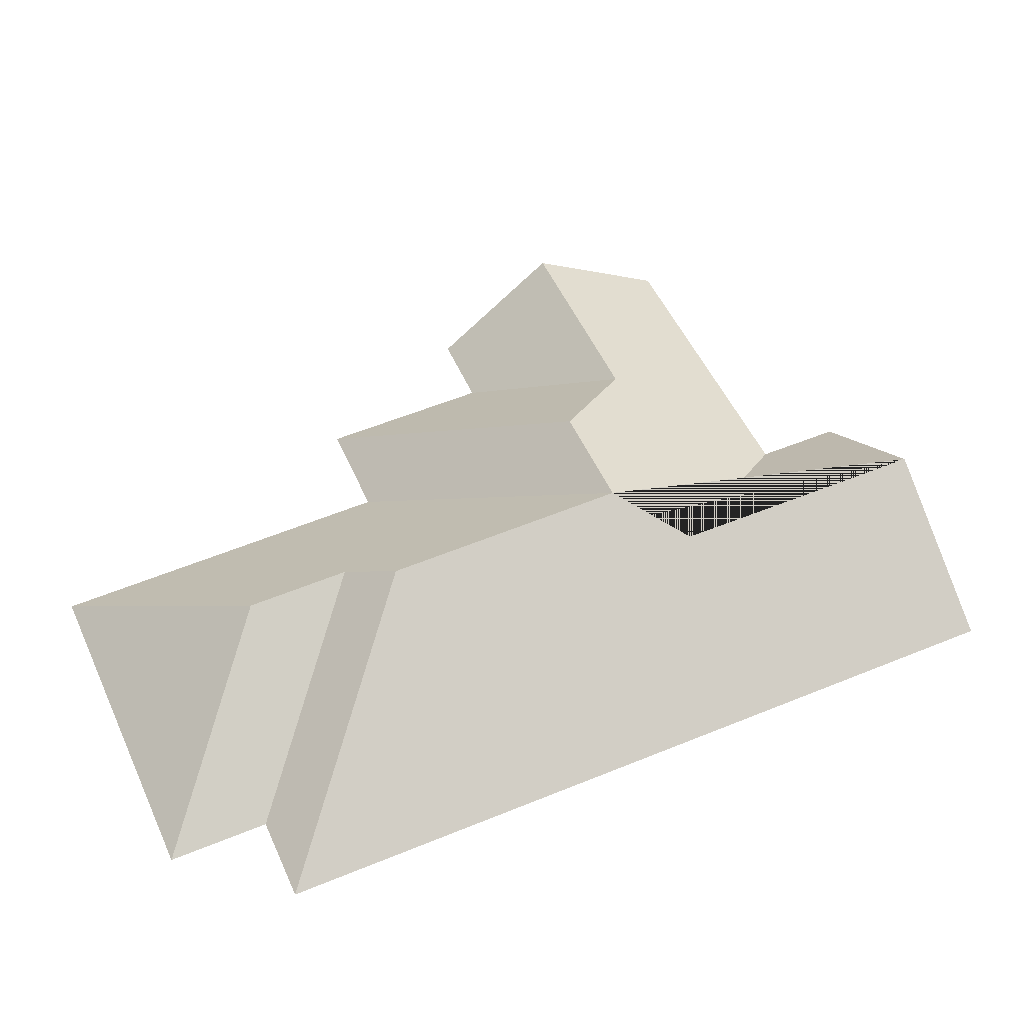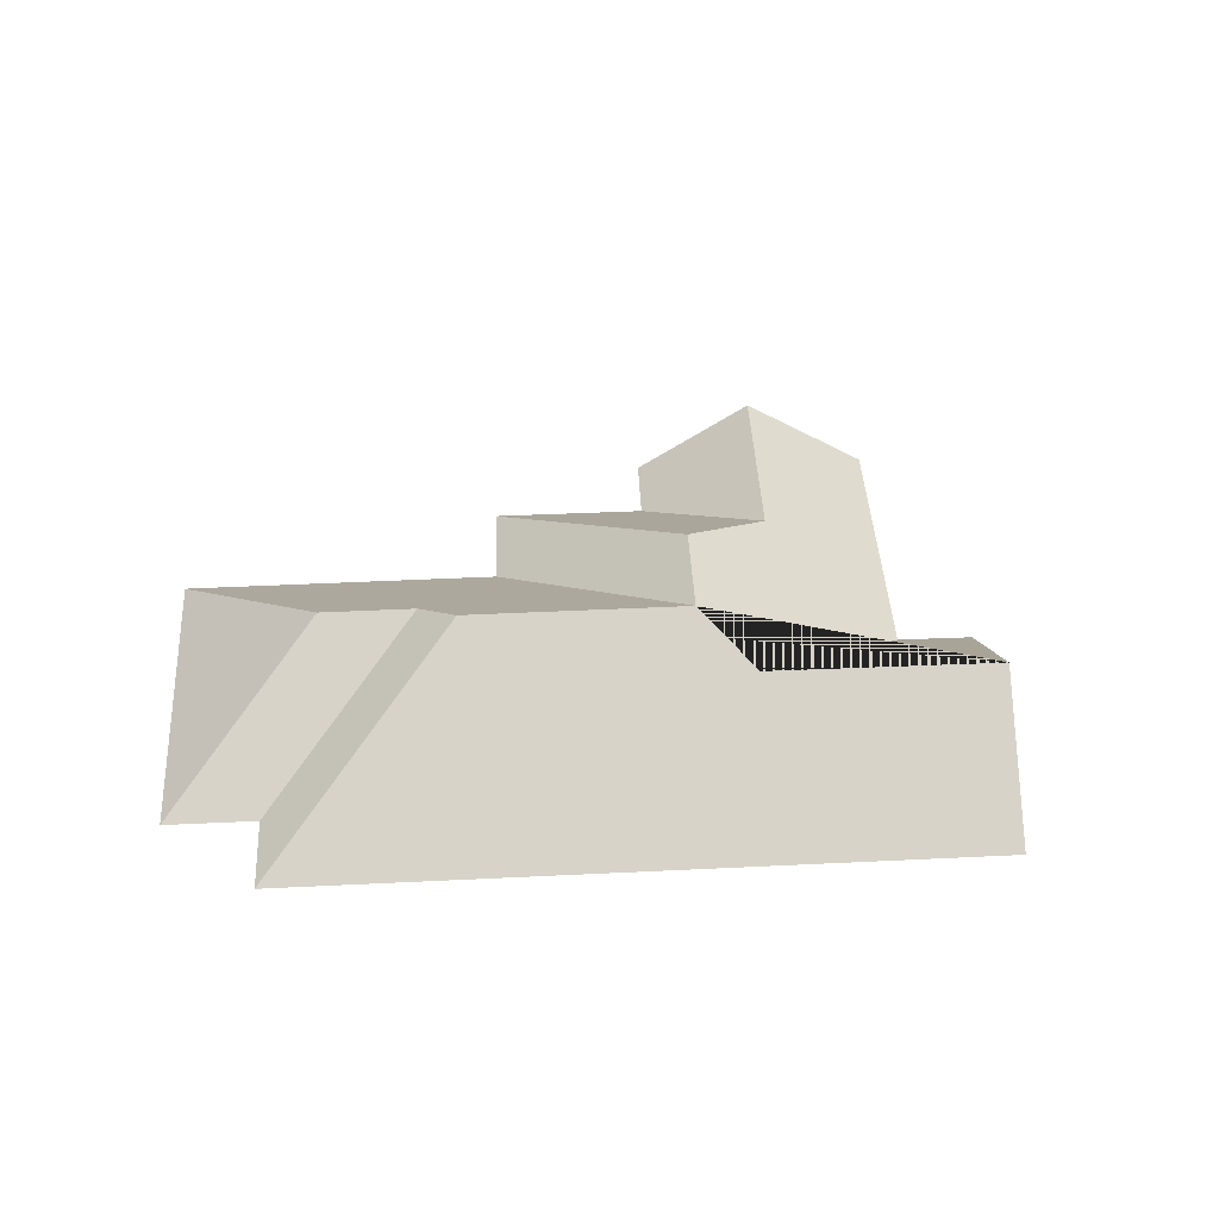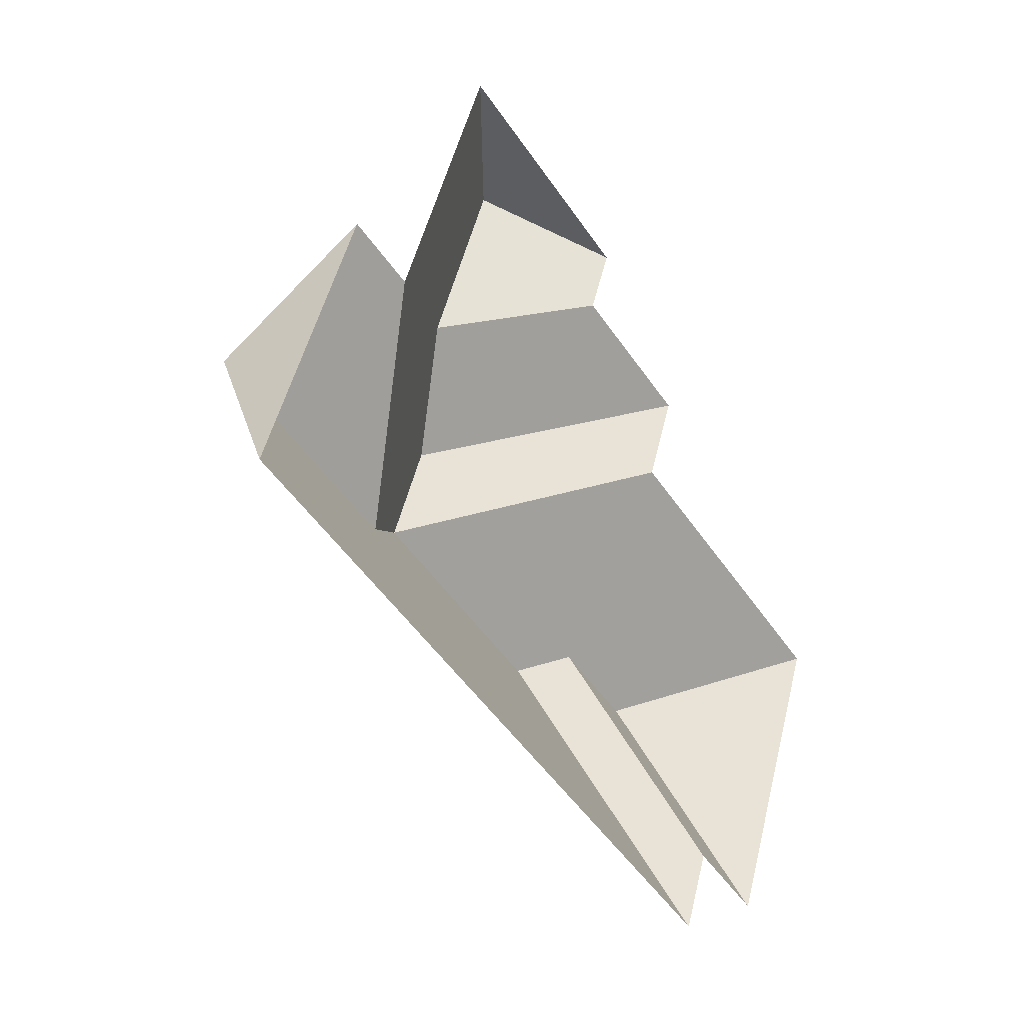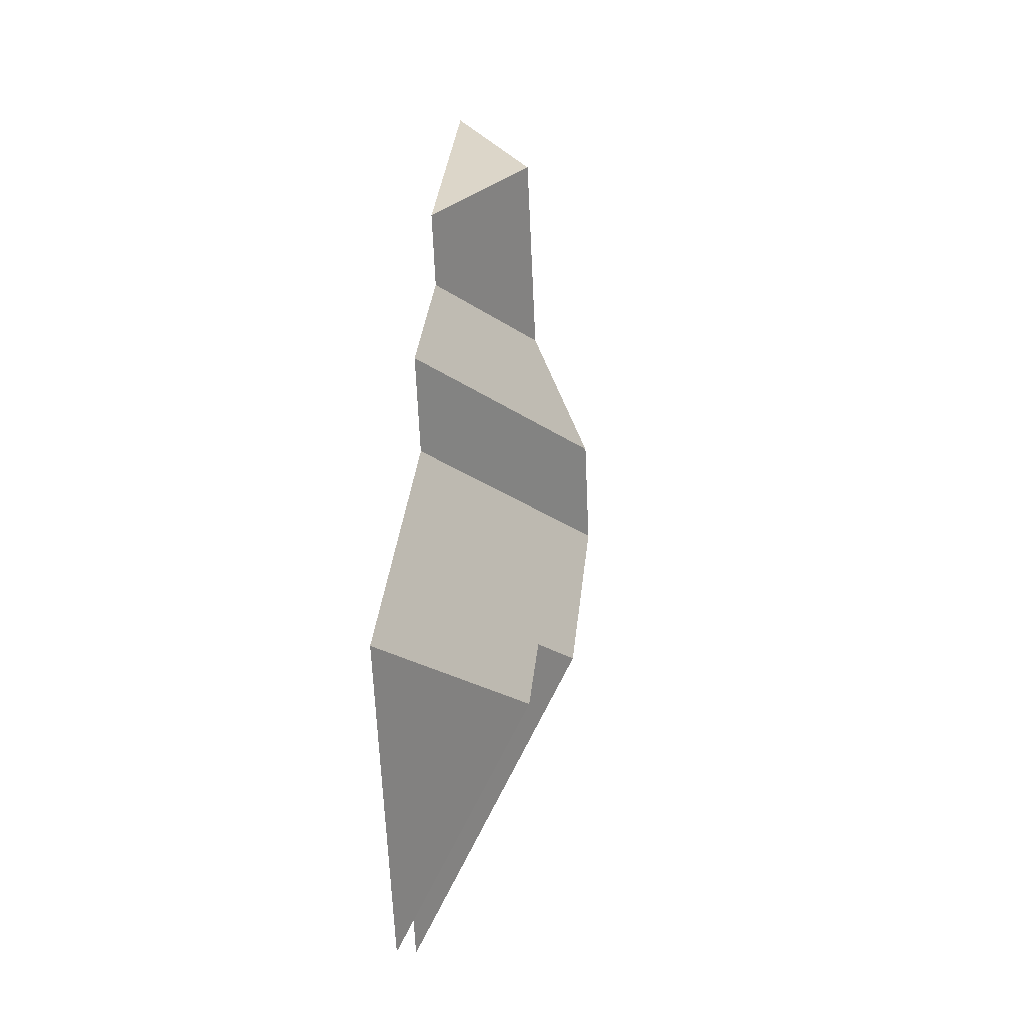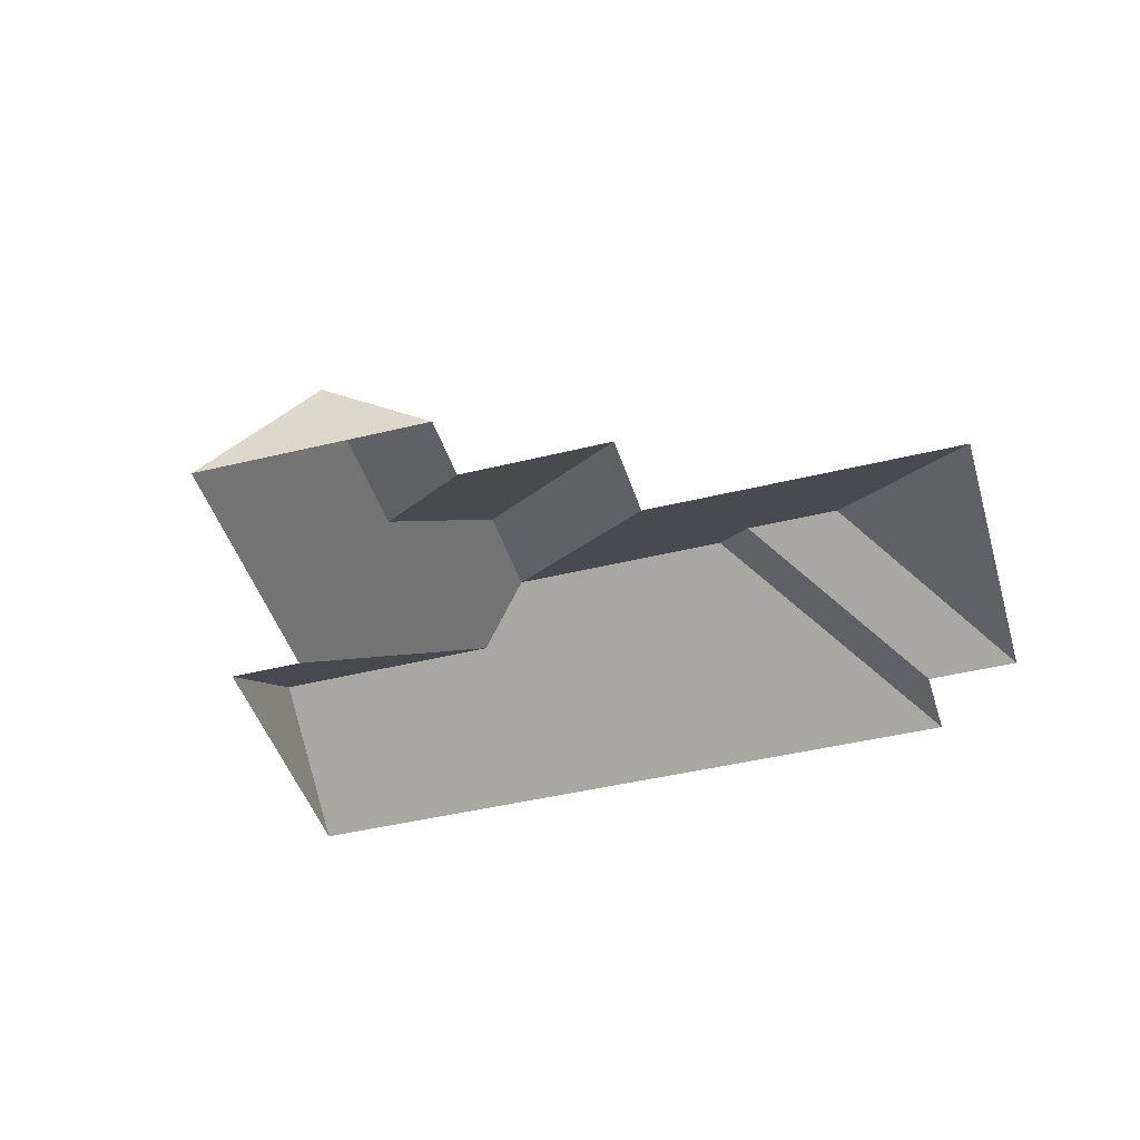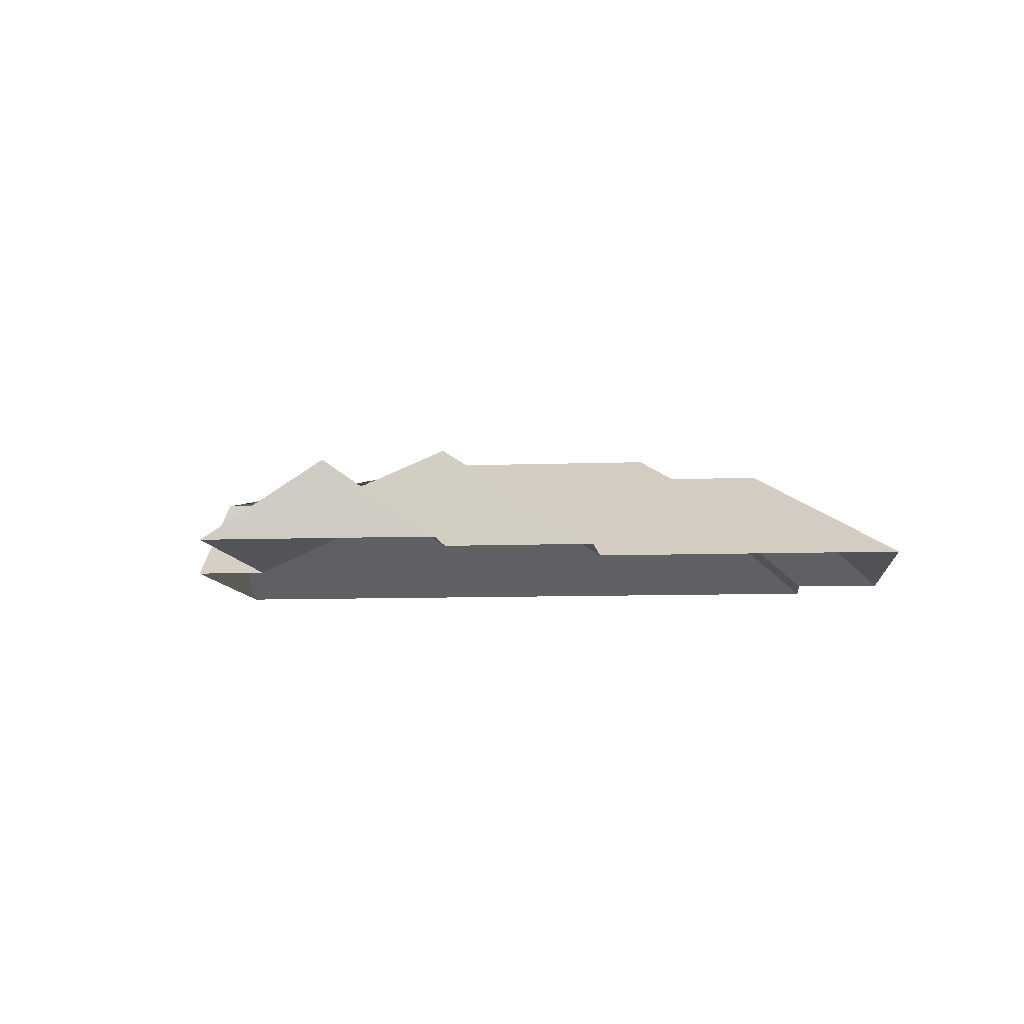
<metadata>
{"format":"obj","ext":"obj","renderer":"f3d","projection":"perspective","resolution":1024,"background":"white","views":[{"elev":-39.7,"azim":-177.6,"up":"+Z"},{"elev":43.1,"azim":-160.0,"up":"+Y"},{"elev":-21.1,"azim":-54.2,"up":"+Z"},{"elev":7.6,"azim":95.9,"up":"+Z"},{"elev":-43.8,"azim":39.4,"up":"+Y"},{"elev":-8.6,"azim":29.2,"up":"+Y"}]}
</metadata>
<code>
o BK39_500_018031_0053_roof
v 82.92 75 -137
v 24.73 75 -271.4
v 54.61 126.2 -202
v 118.1 75 -151.8
v 175.4 75 -19.1
v 234 116.1 -44.44
v 196.6 116.6 -133
v 163.6 126.6 -248.4
v 220.8 144.7 -187
v 200.7 145 -234.7
v 274.3 75 -101.6
v 288.2 75 -67.92
v 346.7 75 -132.5
v 328.3 75 -177.4
v 304.7 145 -279.6
v 330.9 130.7 -267.9
v 375.1 130.7 -286.9
v 352.7 75 -412.8
v 368.9 75 -374.4
v 477.4 75 -241.7
v 412 75 -392.9
v 82.92 0 -137
v 24.73 0 -271.4
v 352.7 0 -412.8
v 368.9 0 -374.4
v 412 0 -392.9
v 477.4 0 -241.7
v 328.3 0 -177.4
v 346.7 0 -132.5
v 274.3 0 -101.6
v 288.2 0 -67.92
v 175.4 0 -19.1
v 118.1 0 -151.8
f 4 5 6 7 9 10 8
f 6 12 11 7
f 11 13 9 7
f 10 14 13 9
f 14 20 17 16 15 10
f 20 21 17
f 17 16 19 21
f 15 18 19 16
f 3 8 10 15 18 2
f 3 1 4 8
f 1 3 2
f 12 6 5

</code>
